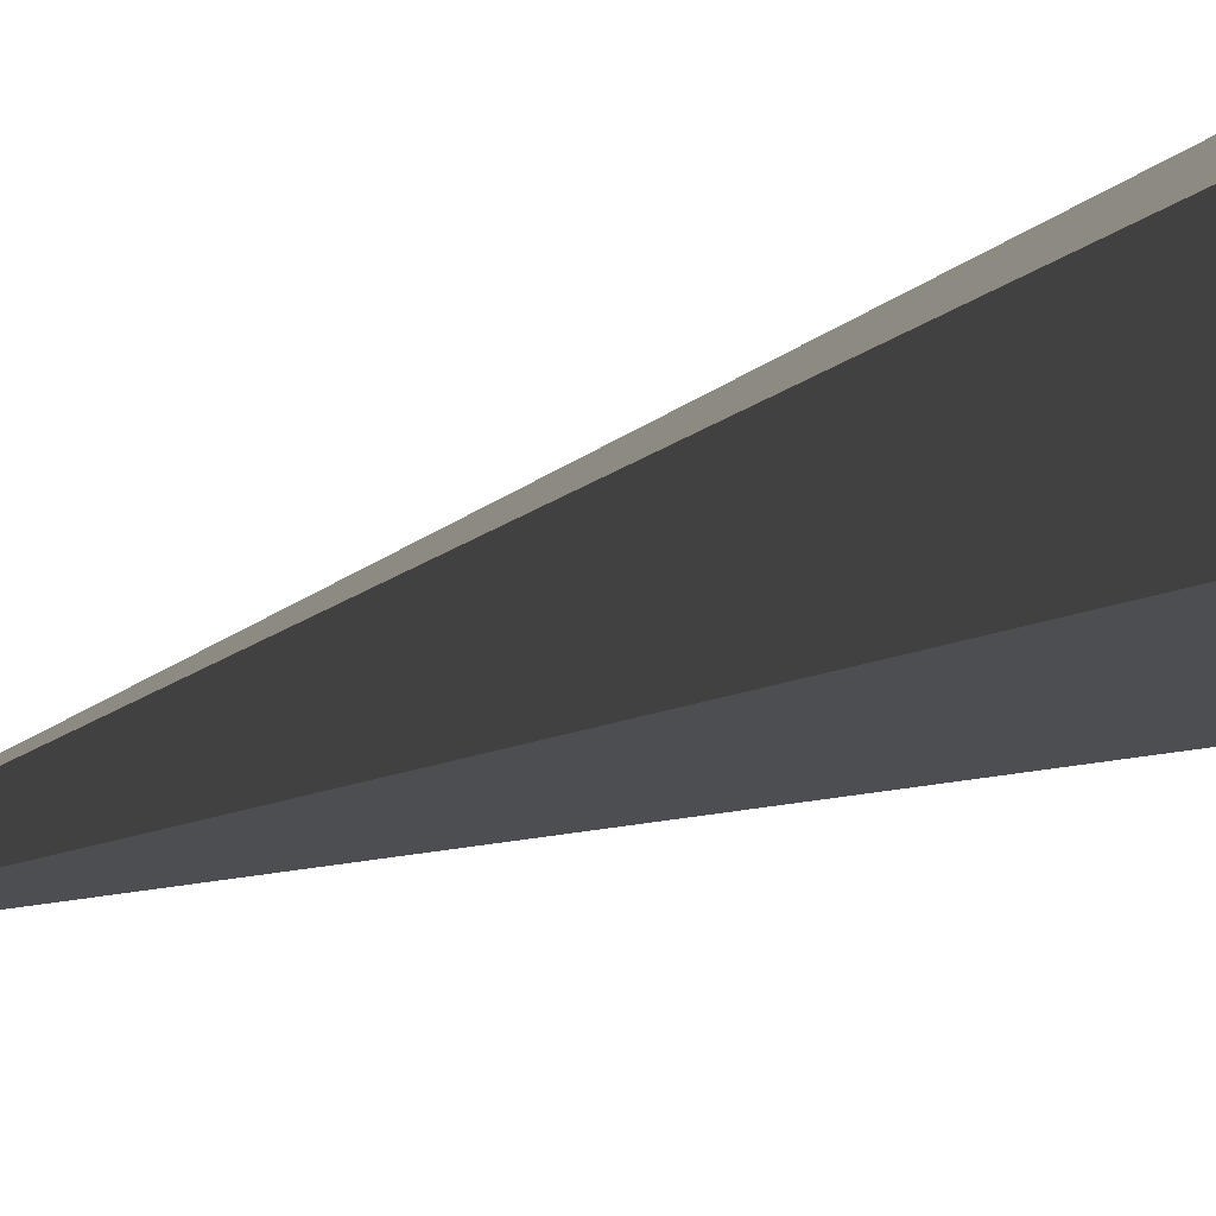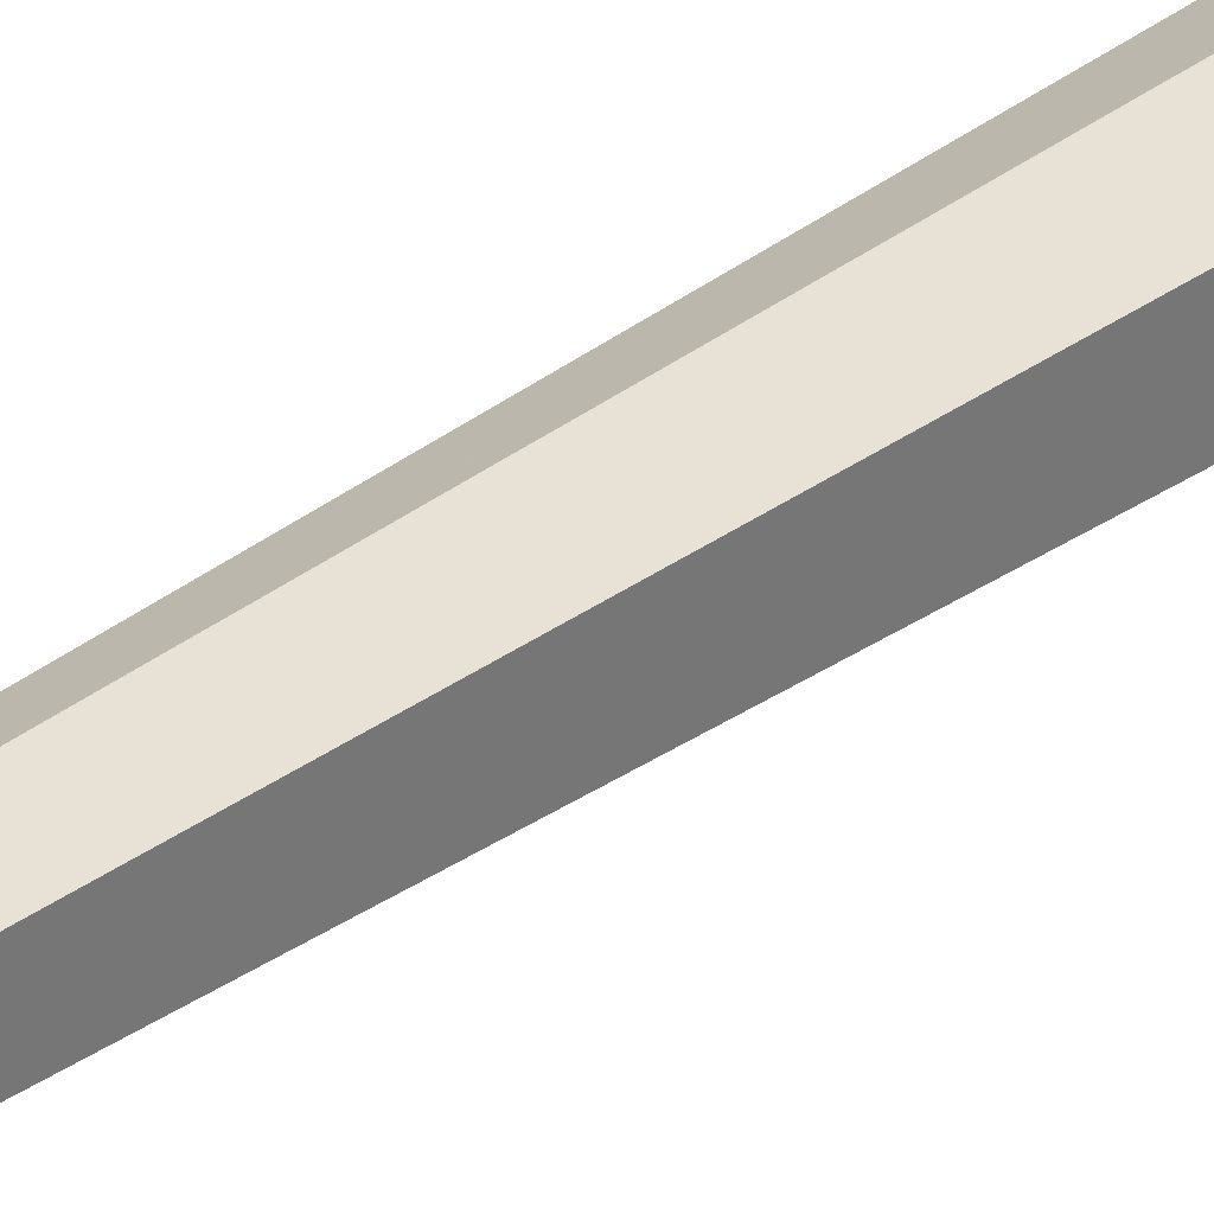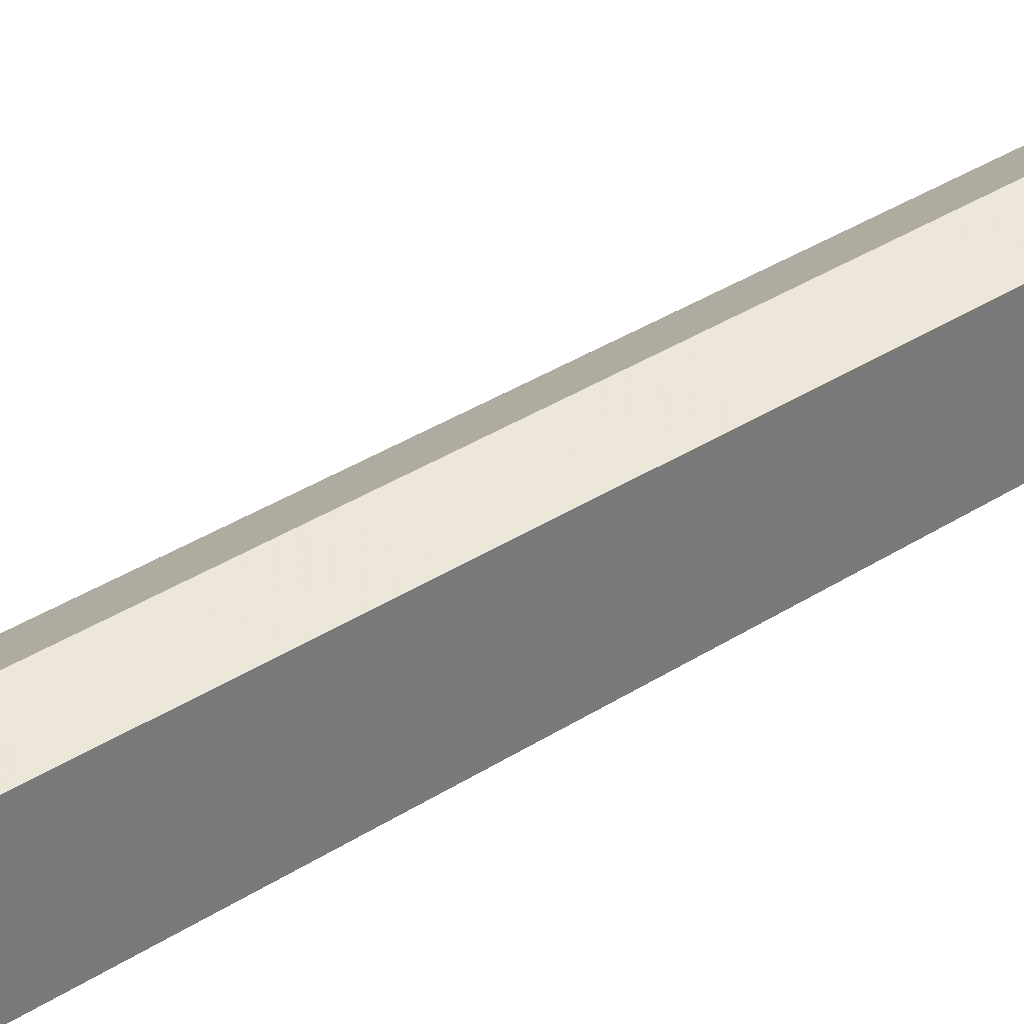
<metadata>
{"format":"obj","ext":"obj","renderer":"f3d","projection":"perspective","resolution":1024,"background":"white","views":[{"elev":-2.2,"azim":-7.1,"up":"+Y"},{"elev":25.0,"azim":-142.7,"up":"+Y"},{"elev":40.4,"azim":52.0,"up":"+Y"}]}
</metadata>
<code>
v -1.201e+04 -1.125e+04 -100
v -1.204e+04 -1.113e+04 6600
v -1.213e+04 -1.119e+04 6600
v -1.212e+04 -1.132e+04 6600
v -1.202e+04 -1.137e+04 6600
v -1.195e+04 -1.133e+04 6600
v -1.196e+04 -1.115e+04 6600
f 1 3 2
f 1 4 3
f 1 5 4
f 1 6 5
f 1 2 7
f 4 2 3
f 5 2 4
f 5 7 2
f 6 7 5
f 6 1 7

</code>
